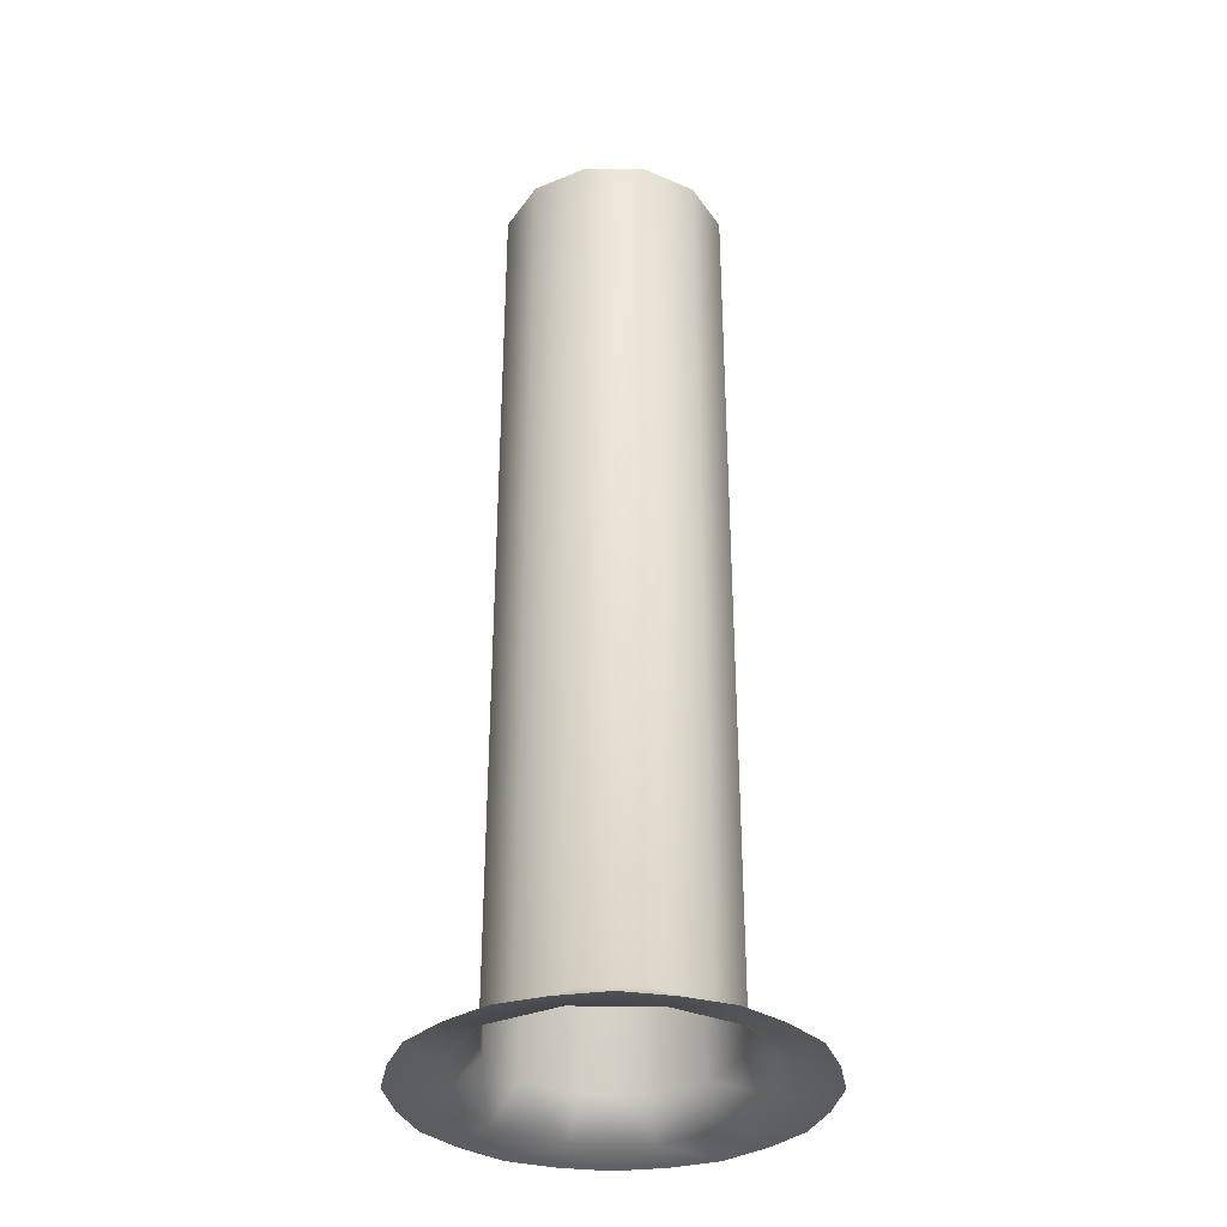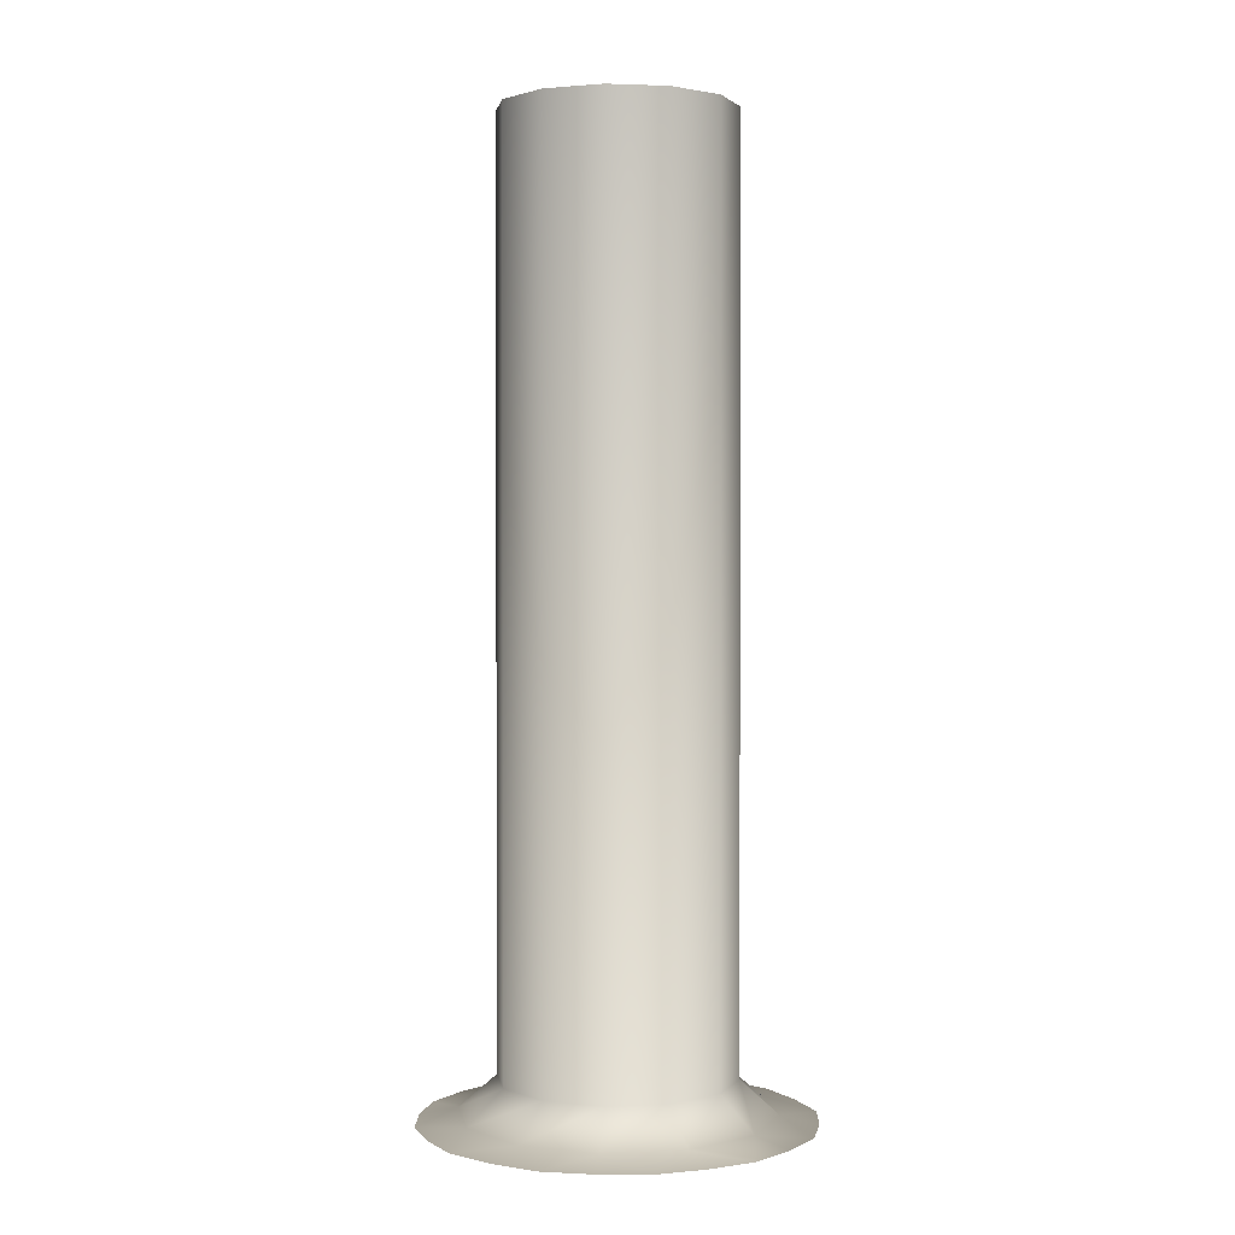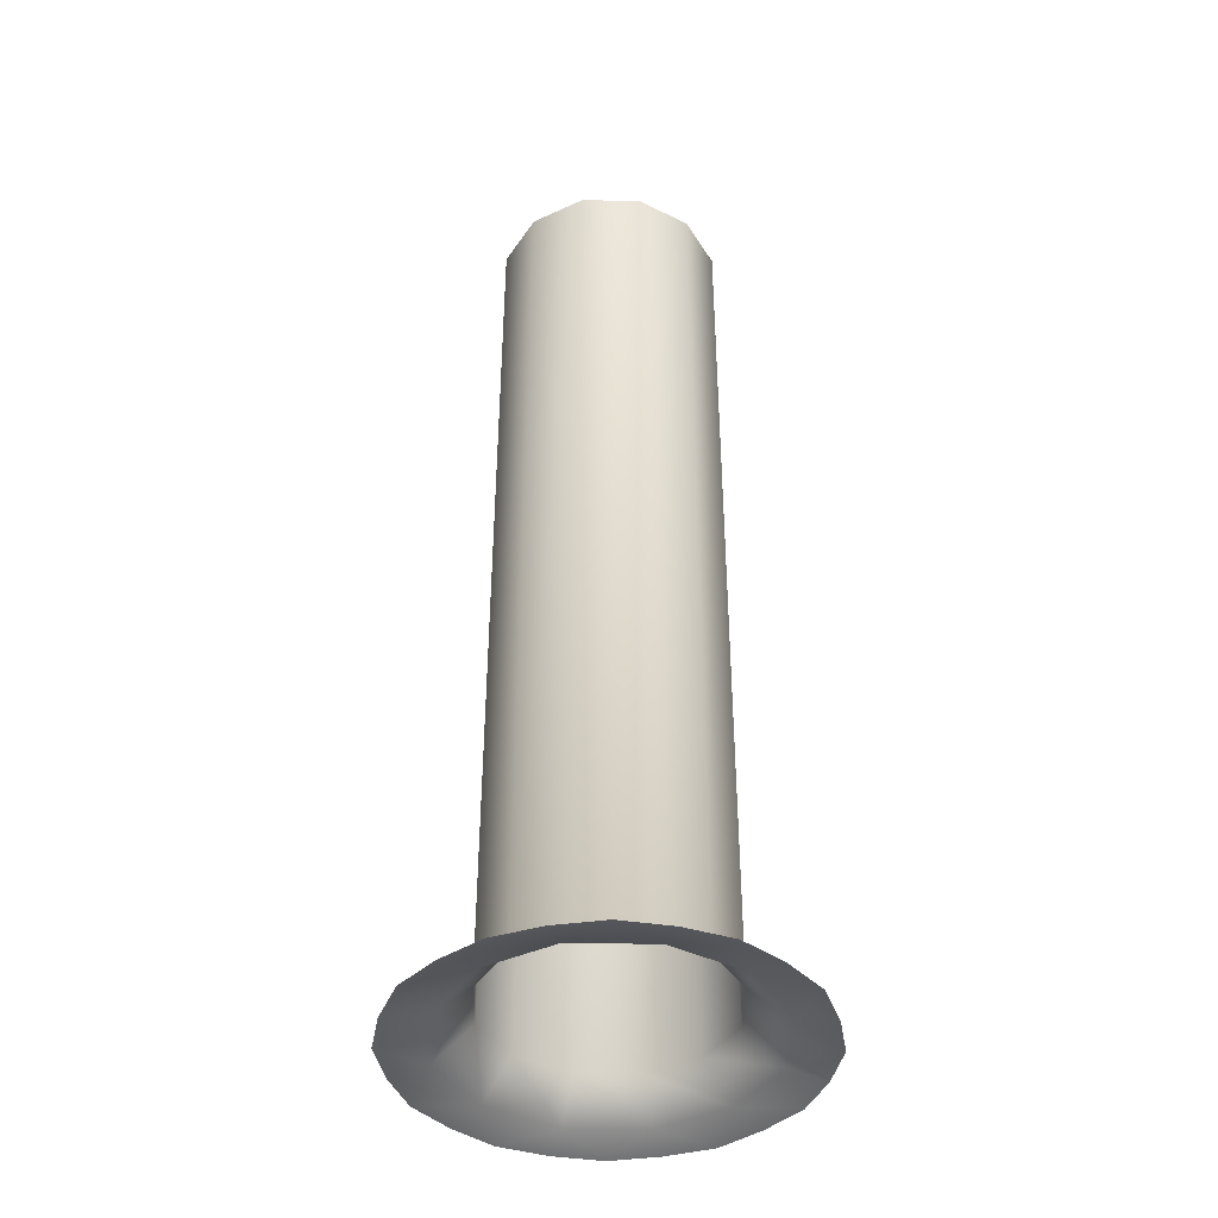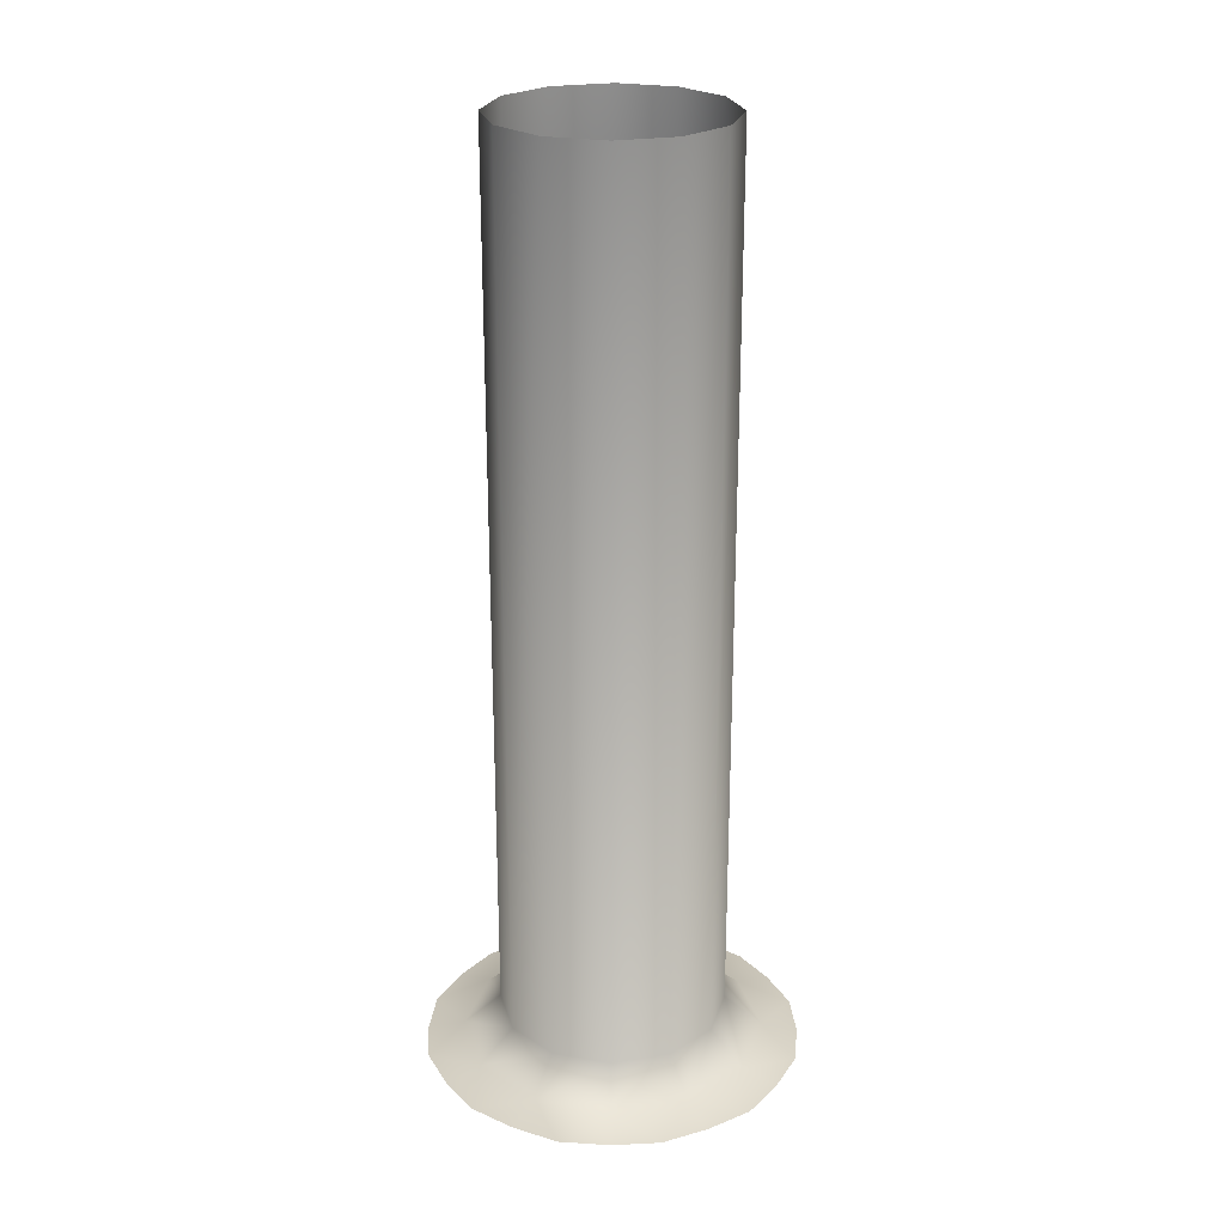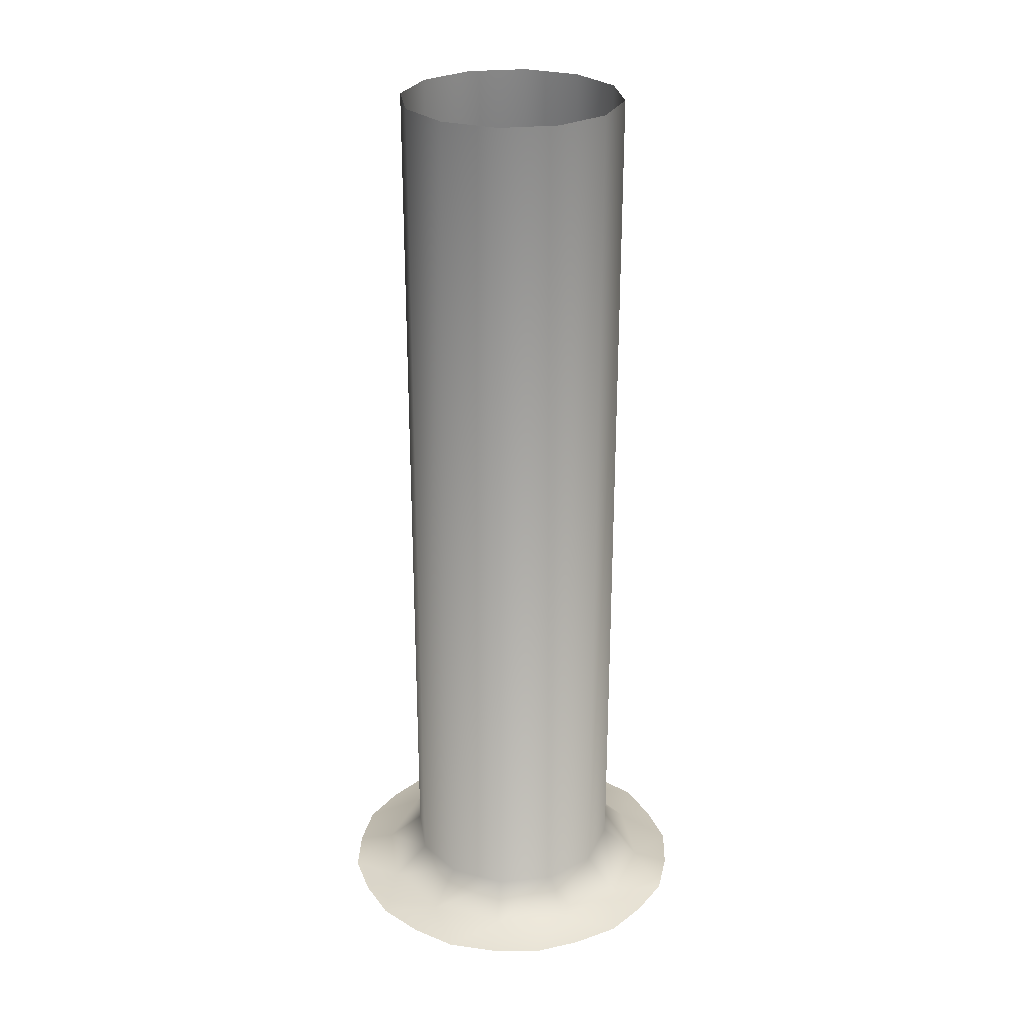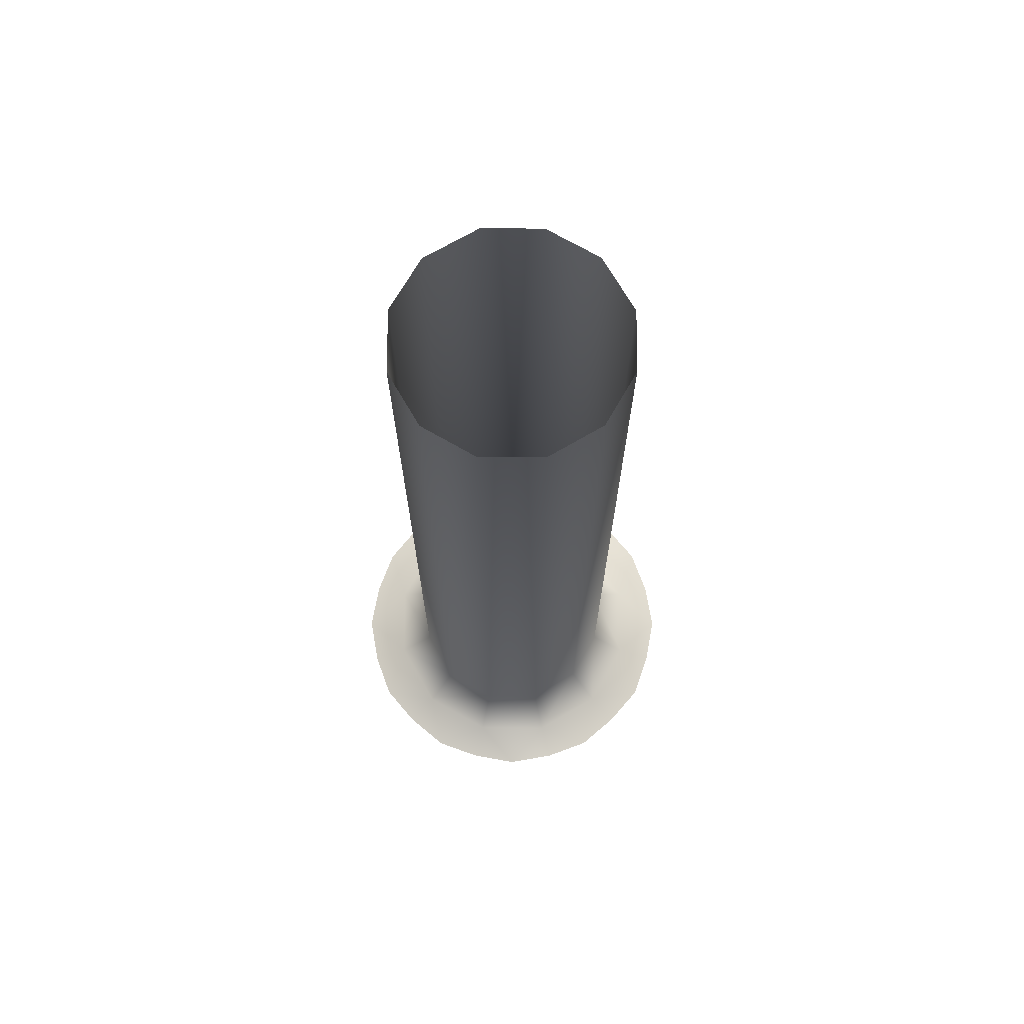
<metadata>
{"format":"obj","ext":"obj","renderer":"f3d","projection":"perspective","resolution":1024,"background":"white","views":[{"elev":-34.1,"azim":134.7,"up":"+Y"},{"elev":1.6,"azim":36.0,"up":"+Y"},{"elev":-41.0,"azim":-15.8,"up":"+Y"},{"elev":24.8,"azim":90.8,"up":"+Y"},{"elev":27.3,"azim":6.8,"up":"+Y"},{"elev":71.2,"azim":75.0,"up":"+Y"}]}
</metadata>
<code>
g column_outer
v 0.394 0.02249 -0.0007779
v 0.3172 0.03877 -0.0007779
v 0.3847 0.02249 -0.1031
v 0.273 0.03877 -0.159
v 0.2055 0.1062 -0.1194
v 0.2381 0.1062 -0.0007779
v 0.2055 1.986 -0.1194
v 0.2381 1.986 -0.0007779
v 0.1194 1.986 -0.2055
v 0.1194 0.1062 -0.2055
v 0.0007779 1.986 -0.2381
v 0.0007779 0.1062 -0.2381
v 0.159 0.03877 -0.273
v 0.0007779 0.03877 -0.3172
v 0.1031 0.02249 -0.3847
v 0.1962 0.02249 -0.3405
v 0.0007779 0.02249 -0.394
v 0.2823 0.02249 -0.2823
v 0.3405 0.02249 -0.1962
v 0.0007779 0.02249 -0.394
v 0.0007779 0.03877 -0.3172
v -0.1039 0.02249 -0.3847
v -0.1574 0.03877 -0.273
v -0.1202 0.1062 -0.2055
v 0.0007779 0.1062 -0.2381
v -0.1202 1.986 -0.2055
v 0.0007779 1.986 -0.2381
v -0.2063 1.986 -0.1194
v -0.2063 0.1062 -0.1194
v -0.2389 1.986 -0.0007779
v -0.2389 0.1062 -0.0007779
v -0.2738 0.03877 -0.159
v -0.3156 0.03877 -0.0007779
v -0.3854 0.02249 -0.1031
v -0.3412 0.02249 -0.1962
v -0.3947 0.02249 -0.0007779
v -0.2807 0.02249 -0.2823
v -0.197 0.02249 -0.3405
v -0.3947 0.02249 -0.0007779
v -0.3156 0.03877 -0.0007779
v -0.3854 0.02249 0.1039
v -0.2738 0.03877 0.1574
v -0.2063 0.1062 0.1202
v -0.2389 0.1062 -0.0007779
v -0.2063 1.986 0.1202
v -0.2389 1.986 -0.0007779
v -0.1202 1.986 0.2063
v -0.1202 0.1062 0.2063
v 0.0007779 1.986 0.2389
v 0.0007779 0.1062 0.2389
v -0.1574 0.03877 0.2738
v 0.0007779 0.03877 0.3156
v -0.1039 0.02249 0.3854
v -0.197 0.02249 0.3412
v 0.0007779 0.02249 0.3947
v -0.2807 0.02249 0.2807
v -0.3412 0.02249 0.197
v 0.0007779 0.02249 0.3947
v 0.0007779 0.03877 0.3156
v 0.1031 0.02249 0.3854
v 0.159 0.03877 0.2738
v 0.1194 0.1062 0.2063
v 0.0007779 0.1062 0.2389
v 0.1194 1.986 0.2063
v 0.0007779 1.986 0.2389
v 0.2055 1.986 0.1202
v 0.2055 0.1062 0.1202
v 0.2381 1.986 -0.0007779
v 0.2381 0.1062 -0.0007779
v 0.273 0.03877 0.1574
v 0.3172 0.03877 -0.0007779
v 0.3847 0.02249 0.1039
v 0.3405 0.02249 0.197
v 0.394 0.02249 -0.0007779
v 0.2823 0.02249 0.2807
v 0.1962 0.02249 0.3412
g column_outer_0
f 3 2 1
f 4 2 3
f 2 4 5
f 6 2 5
f 6 5 7
f 8 6 7
f 7 5 9
f 5 10 9
f 5 4 10
f 9 10 11
f 10 12 11
f 4 13 10
f 10 13 12
f 13 14 12
f 14 13 15
f 15 13 16
f 17 14 15
f 16 13 18
f 13 4 18
f 18 4 19
f 19 4 3
f 22 21 20
f 23 21 22
f 21 23 24
f 25 21 24
f 25 24 26
f 27 25 26
f 26 24 28
f 24 29 28
f 24 23 29
f 28 29 30
f 29 31 30
f 23 32 29
f 29 32 31
f 32 33 31
f 33 32 34
f 34 32 35
f 36 33 34
f 35 32 37
f 32 23 37
f 37 23 38
f 38 23 22
f 41 40 39
f 42 40 41
f 40 42 43
f 44 40 43
f 44 43 45
f 46 44 45
f 45 43 47
f 43 48 47
f 43 42 48
f 47 48 49
f 48 50 49
f 42 51 48
f 48 51 50
f 51 52 50
f 52 51 53
f 53 51 54
f 55 52 53
f 54 51 56
f 51 42 56
f 56 42 57
f 57 42 41
f 60 59 58
f 61 59 60
f 59 61 62
f 63 59 62
f 63 62 64
f 65 63 64
f 64 62 66
f 62 67 66
f 62 61 67
f 66 67 68
f 67 69 68
f 61 70 67
f 67 70 69
f 70 71 69
f 71 70 72
f 72 70 73
f 74 71 72
f 73 70 75
f 70 61 75
f 75 61 76
f 76 61 60

</code>
